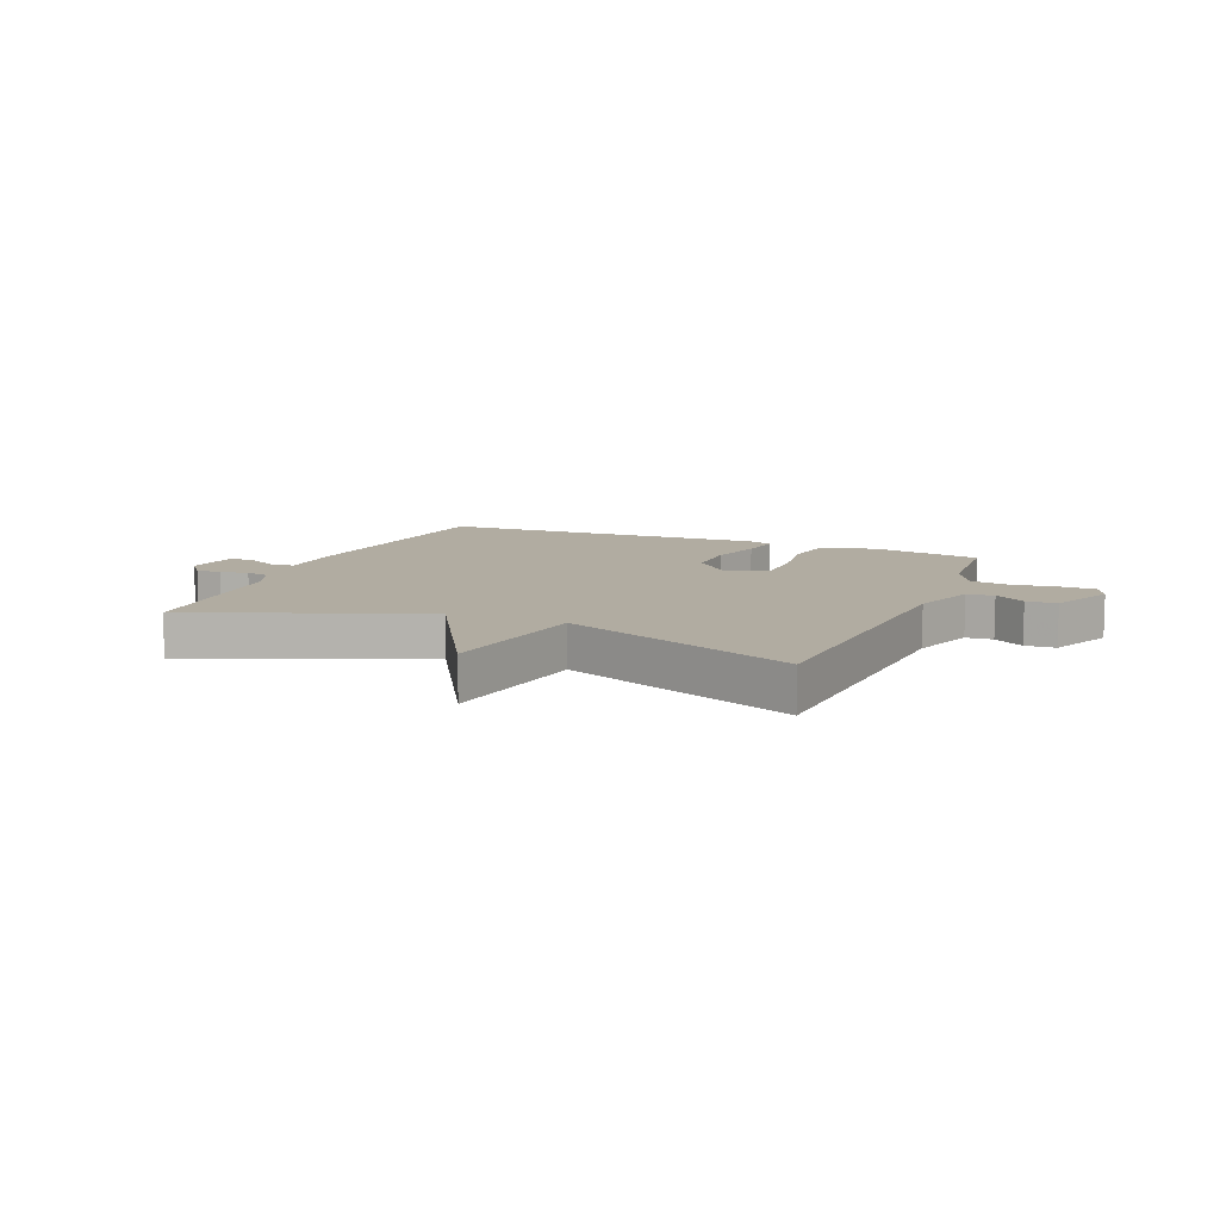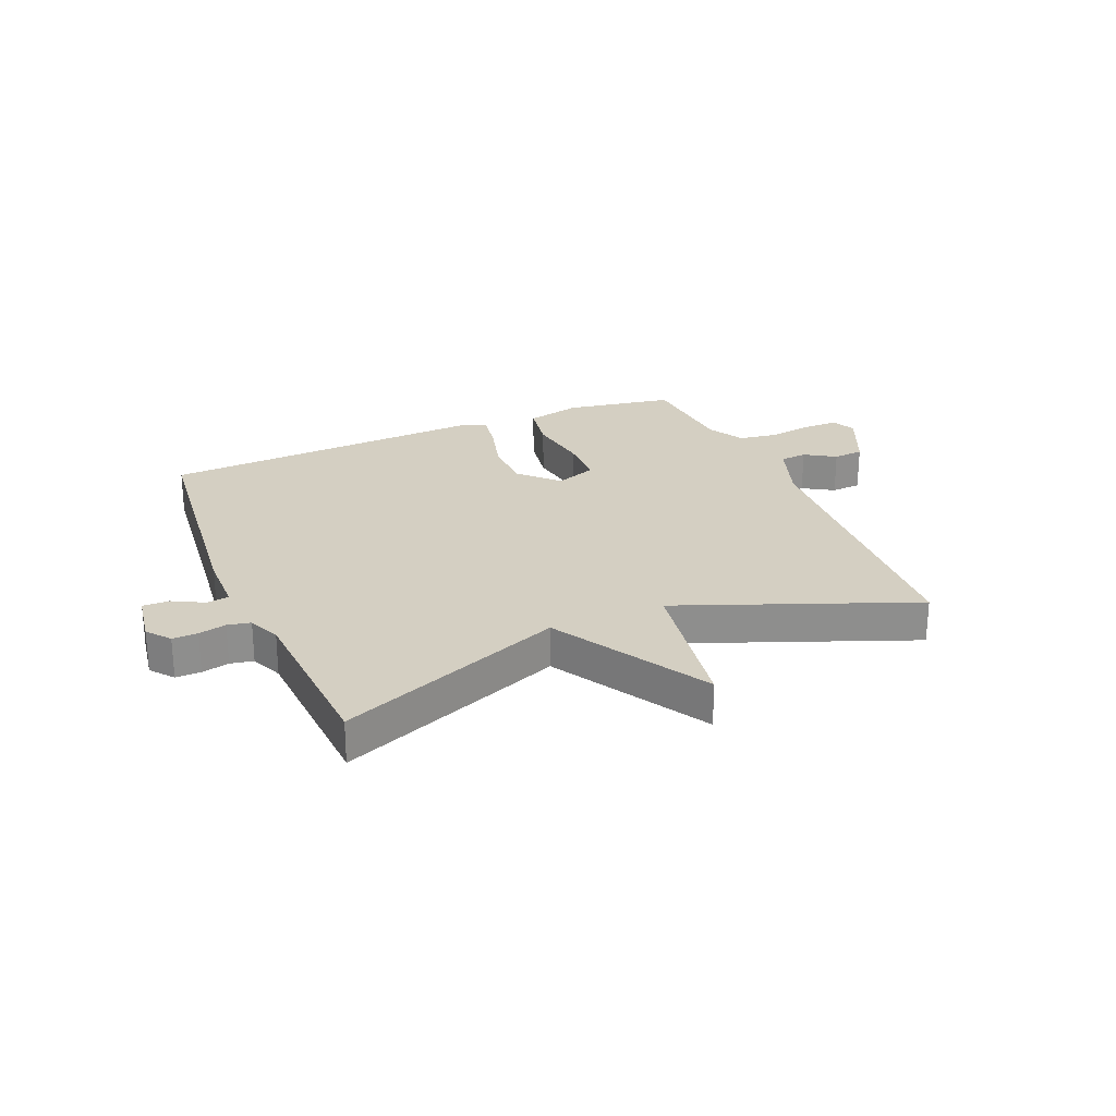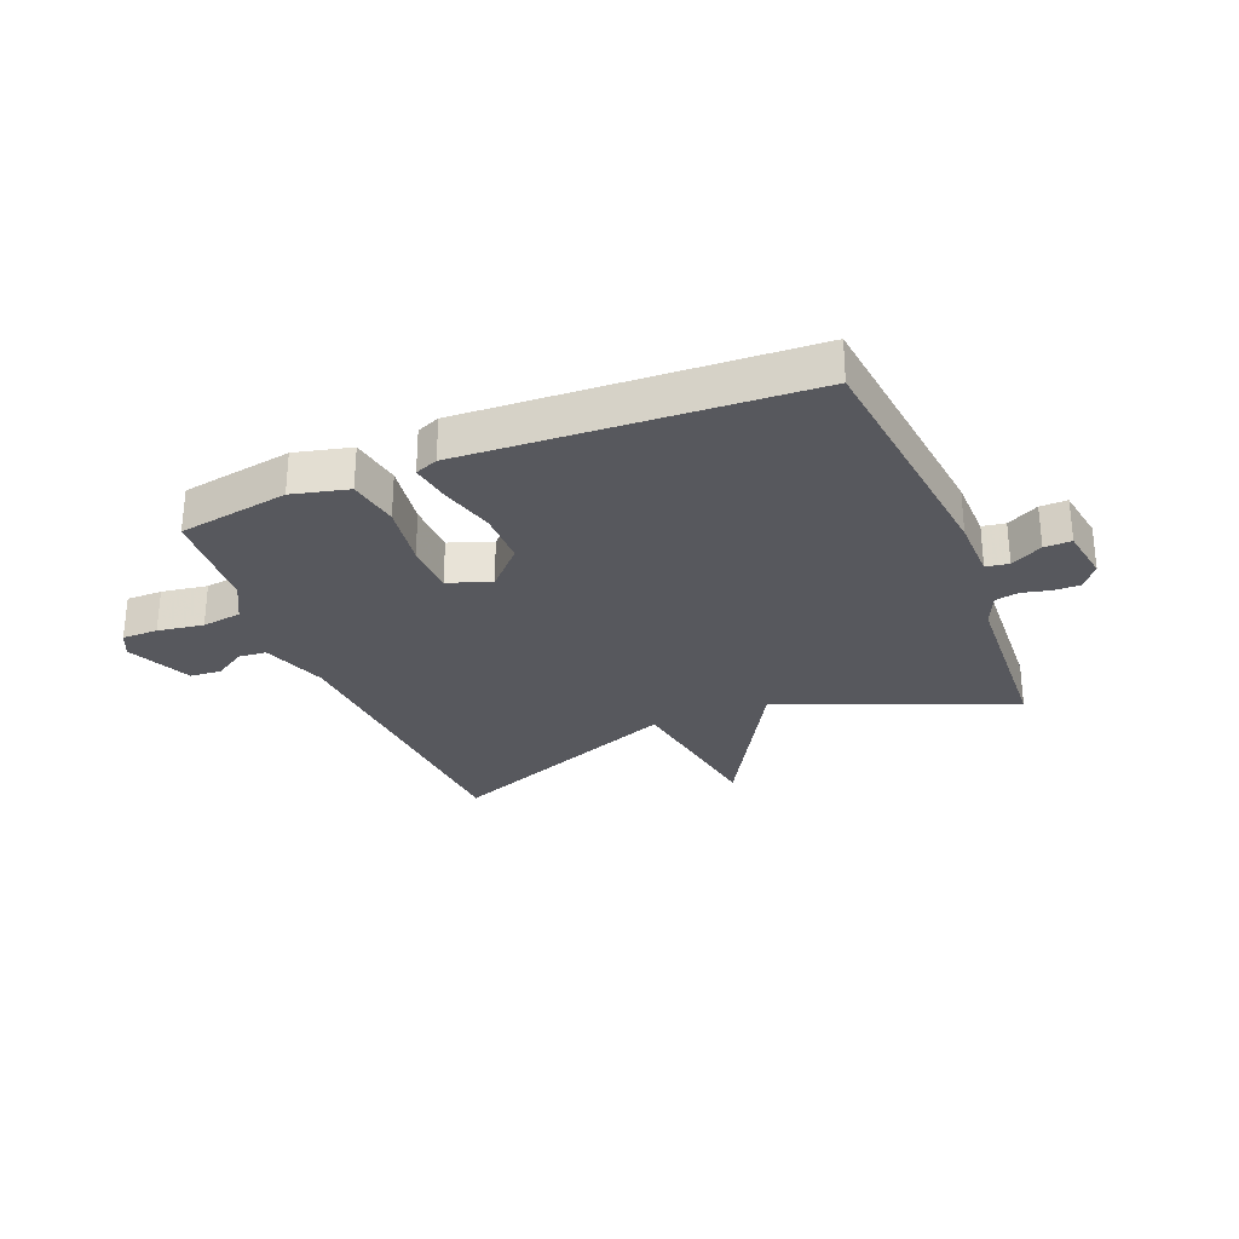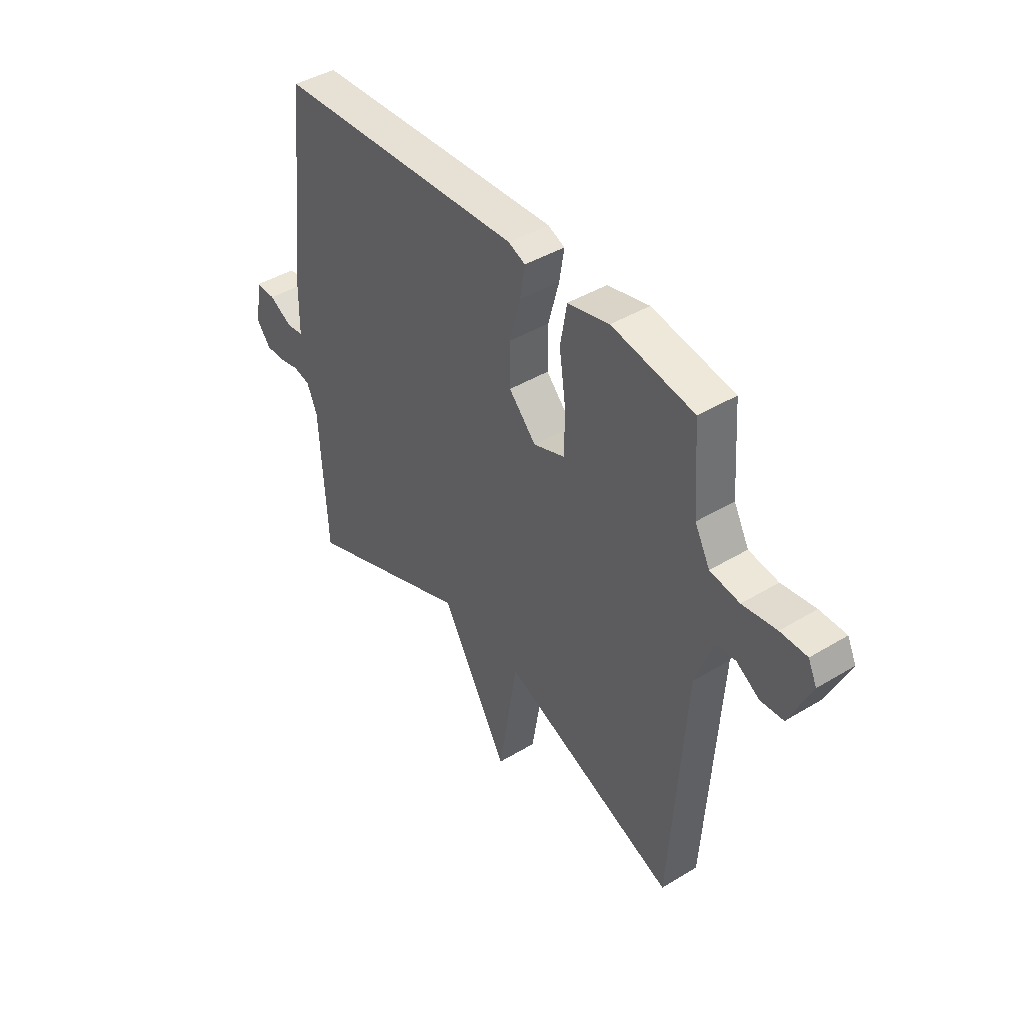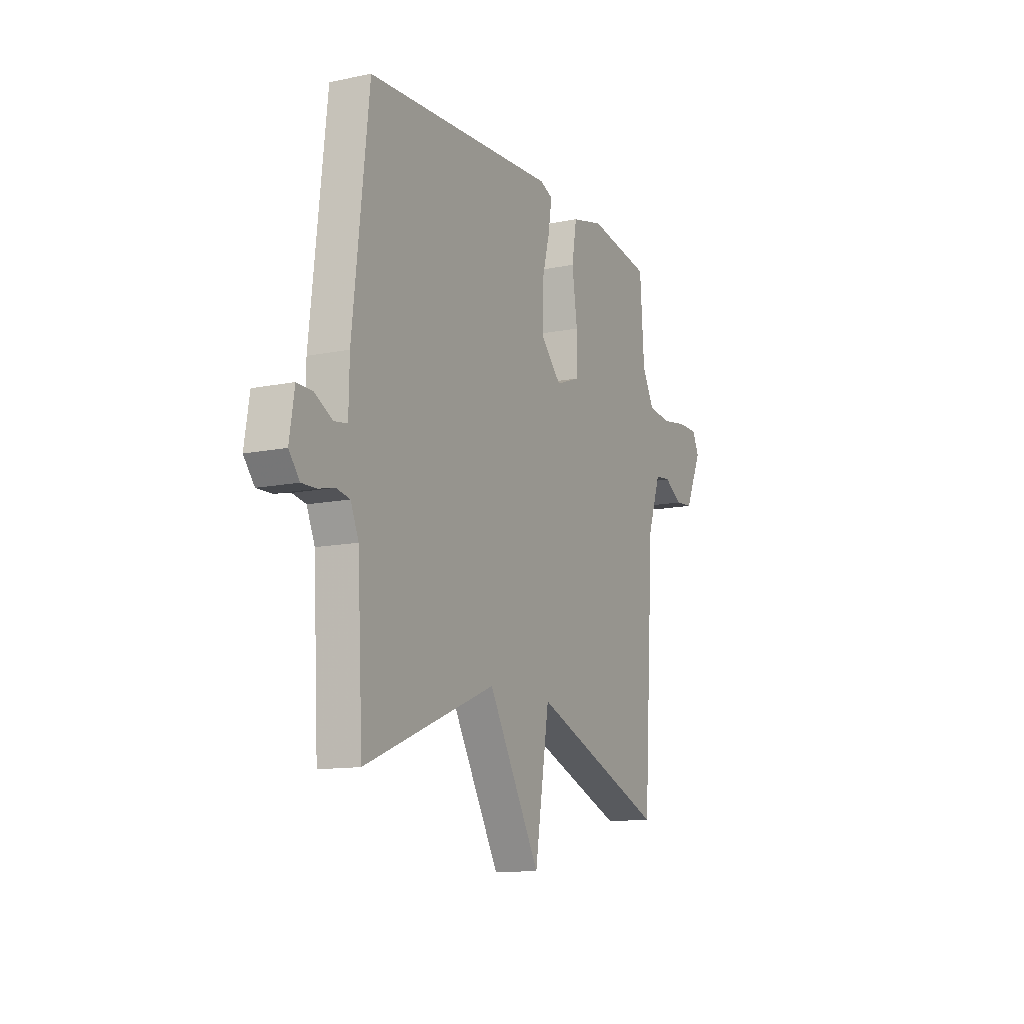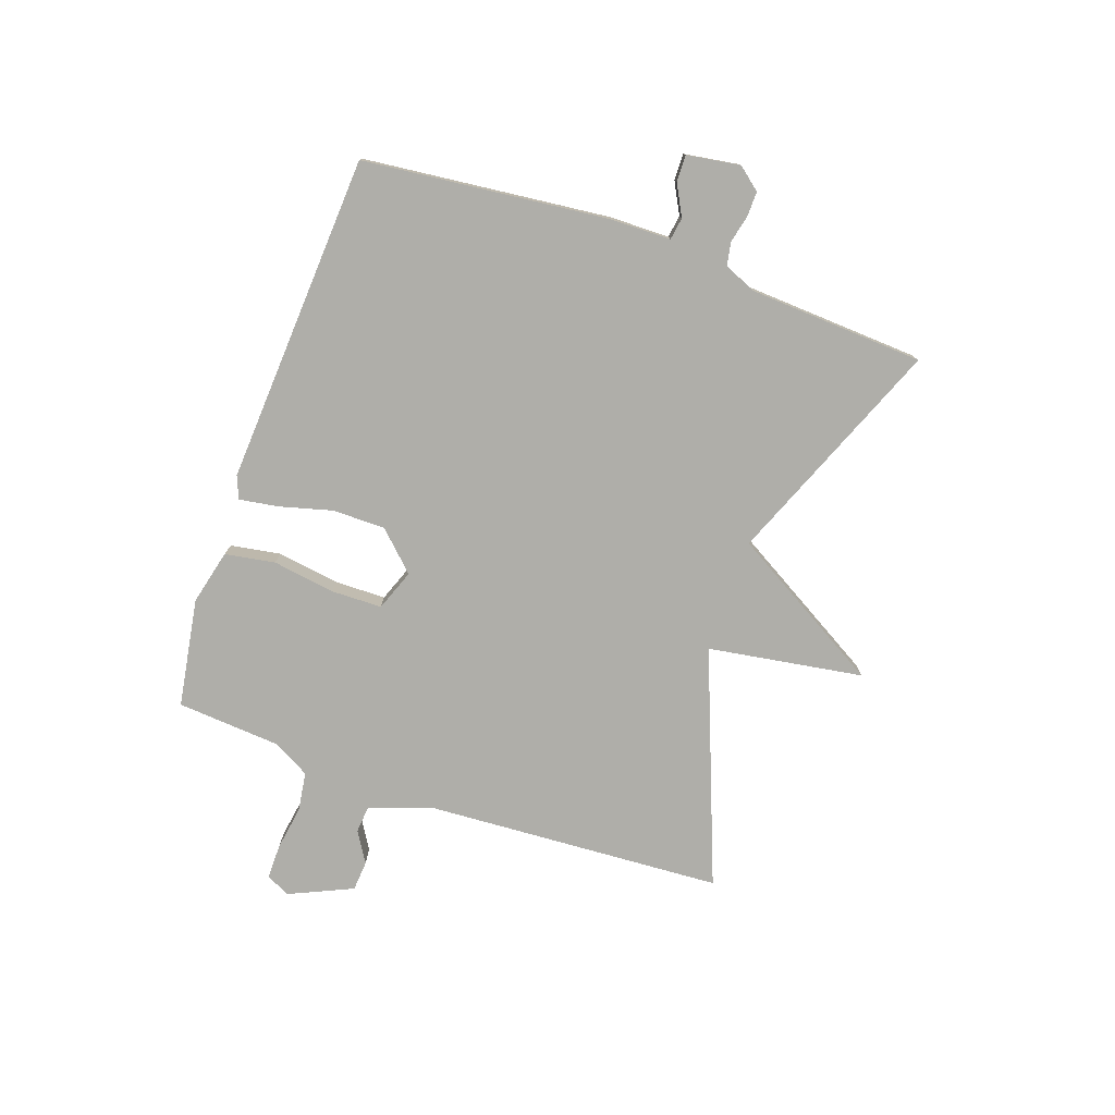
<metadata>
{"format":"obj","ext":"obj","renderer":"f3d","projection":"perspective","resolution":1024,"background":"white","views":[{"elev":10.2,"azim":-157.2,"up":"+Y"},{"elev":25.4,"azim":157.0,"up":"+Y"},{"elev":-28.9,"azim":22.0,"up":"+Y"},{"elev":42.7,"azim":-125.8,"up":"+Z"},{"elev":-12.3,"azim":116.0,"up":"+Z"},{"elev":-77.5,"azim":70.5,"up":"+Y"}]}
</metadata>
<code>
v -0.5 0.07 -0.5
v -0.533 0.07 0.018
v -0.572 0.07 0.129
v -0.619 0.07 0.133
v -0.672 0.07 0.1
v -0.725 0.07 0.104
v -0.775 0.07 0.214
v -0.755 0.07 0.256
v -0.694 0.07 0.256
v -0.616 0.07 0.244
v -0.548 0.07 0.254
v -0.513 0.07 0.319
v -0.5 0.07 0.5
v -0.311 0.07 0.532
v -0.215 0.07 0.509
v -0.2 0.07 0.422
v -0.216 0.07 0.313
v -0.214 0.07 0.224
v -0.142 0.07 0.197
v -0.079 0.07 0.263
v -0.079 0.07 0.355
v -0.104 0.07 0.447
v -0.115 0.07 0.515
v -0.076 0.07 0.531
v 0.5 0.07 0.5
v 0.548 0.07 0.073
v 0.55 0.07 -0.033
v 0.589 0.07 -0.039
v 0.643 0.07 -0.01
v 0.689 0.07 -0.009
v 0.704 0.07 -0.102
v 0.672 0.07 -0.142
v 0.628 0.07 -0.141
v 0.58 0.07 -0.13
v 0.54 0.07 -0.138
v 0.516 0.07 -0.194
v 0.5 0.07 -0.5
v 0.106 0.07 -0.341
v -0.05 0.07 -0.611
v -0.094 0.07 -0.341
v -0.5 0 -0.5
v -0.533 0 0.018
v -0.572 0 0.129
v -0.619 0 0.133
v -0.672 0 0.1
v -0.725 0 0.104
v -0.775 0 0.214
v -0.755 0 0.256
v -0.694 0 0.256
v -0.616 0 0.244
v -0.548 0 0.254
v -0.513 0 0.319
v -0.5 0 0.5
v -0.311 0 0.532
v -0.215 0 0.509
v -0.2 0 0.422
v -0.216 0 0.313
v -0.214 0 0.224
v -0.142 0 0.197
v -0.079 0 0.263
v -0.079 0 0.355
v -0.104 0 0.447
v -0.115 0 0.515
v -0.076 0 0.531
v 0.5 0 0.5
v 0.548 0 0.073
v 0.55 0 -0.033
v 0.589 0 -0.039
v 0.643 0 -0.01
v 0.689 0 -0.009
v 0.704 0 -0.102
v 0.672 0 -0.142
v 0.628 0 -0.141
v 0.58 0 -0.13
v 0.54 0 -0.138
v 0.516 0 -0.194
v 0.5 0 -0.5
v 0.106 0 -0.341
v -0.05 0 -0.611
v -0.094 0 -0.341
f 38 39 40
f 36 37 38
f 35 36 38 40
f 32 33 34
f 31 32 34
f 30 31 34
f 29 30 34
f 28 29 34
f 27 28 34 35
f 26 27 35
f 25 26 35
f 24 25 35
f 23 24 35
f 22 23 35
f 21 22 35
f 20 21 35
f 19 20 35 40
f 15 16 17
f 14 15 17
f 13 14 17
f 12 13 17
f 11 12 17 18
f 18 19 40
f 11 18 40
f 10 11 40
f 8 9 10
f 7 8 10
f 6 7 10
f 5 6 10
f 4 5 10
f 40 1 2
f 40 2 3
f 10 40 3
f 3 4 10
f 80 79 78
f 78 77 76
f 80 78 76 75
f 74 73 72
f 74 72 71
f 74 71 70
f 74 70 69
f 74 69 68
f 75 74 68 67
f 75 67 66
f 75 66 65
f 75 65 64
f 75 64 63
f 75 63 62
f 75 62 61
f 75 61 60
f 80 75 60 59
f 57 56 55
f 57 55 54
f 57 54 53
f 57 53 52
f 58 57 52 51
f 80 59 58
f 80 58 51
f 80 51 50
f 50 49 48
f 50 48 47
f 50 47 46
f 50 46 45
f 50 45 44
f 42 41 80
f 43 42 80
f 43 80 50
f 50 44 43
f 1 41 42 2
f 2 42 43 3
f 3 43 44 4
f 4 44 45 5
f 5 45 46 6
f 6 46 47 7
f 7 47 48 8
f 8 48 49 9
f 9 49 50 10
f 10 50 51 11
f 11 51 52 12
f 12 52 53 13
f 13 53 54 14
f 14 54 55 15
f 15 55 56 16
f 16 56 57 17
f 17 57 58 18
f 18 58 59 19
f 19 59 60 20
f 20 60 61 21
f 21 61 62 22
f 22 62 63 23
f 23 63 64 24
f 24 64 65 25
f 25 65 66 26
f 26 66 67 27
f 27 67 68 28
f 28 68 69 29
f 29 69 70 30
f 30 70 71 31
f 31 71 72 32
f 32 72 73 33
f 33 73 74 34
f 34 74 75 35
f 35 75 76 36
f 36 76 77 37
f 37 77 78 38
f 38 78 79 39
f 39 79 80 40
f 40 80 41 1

</code>
